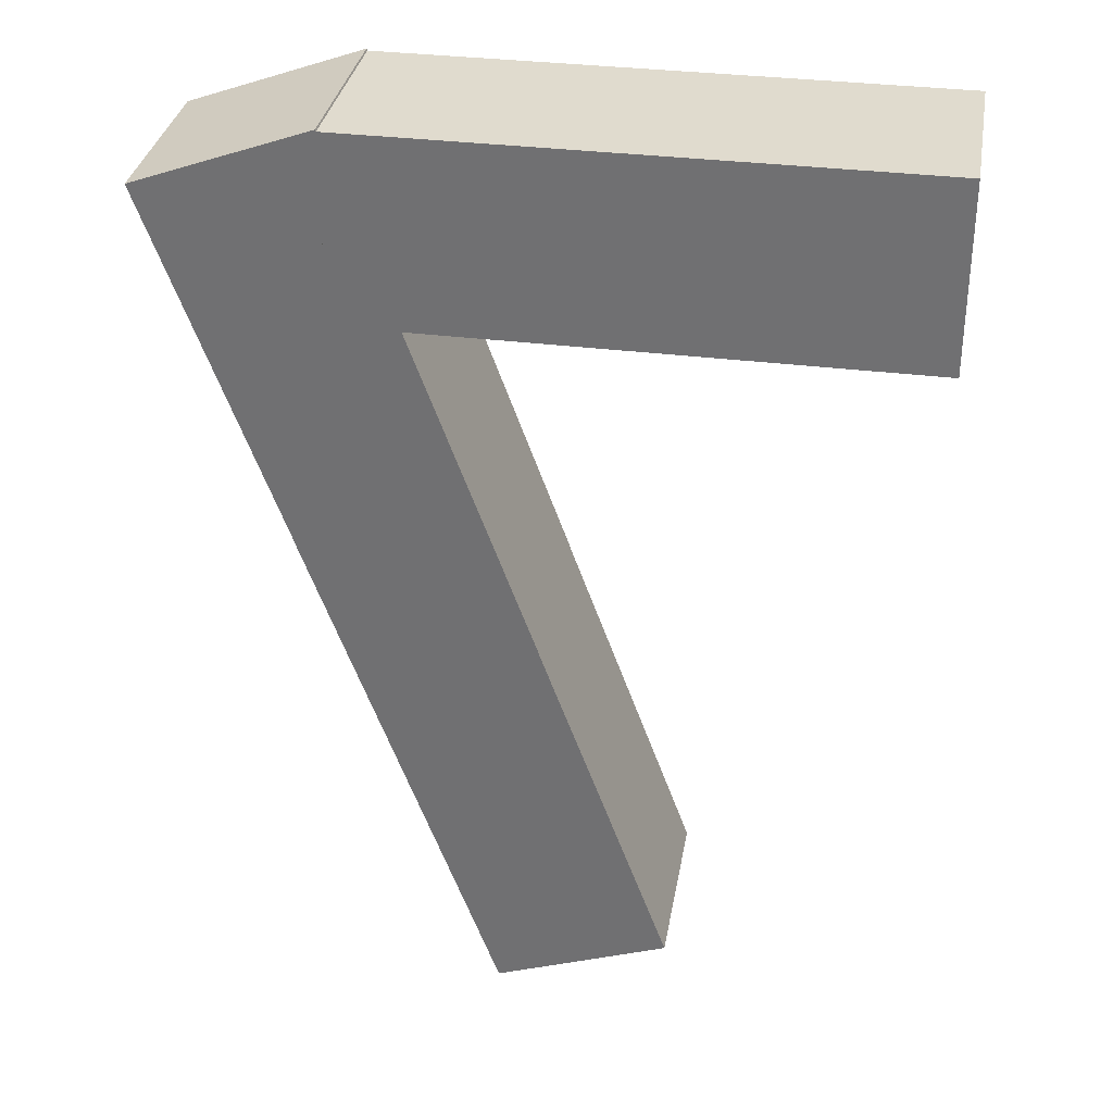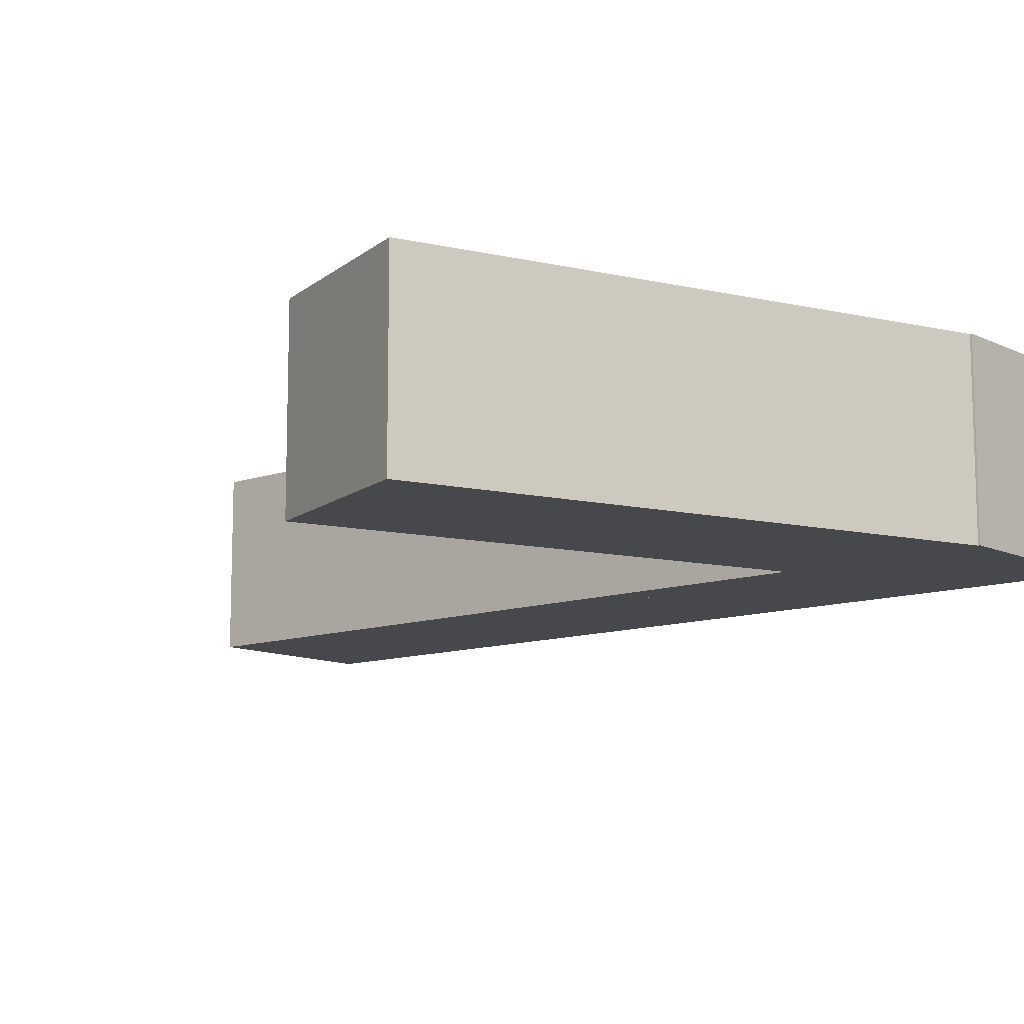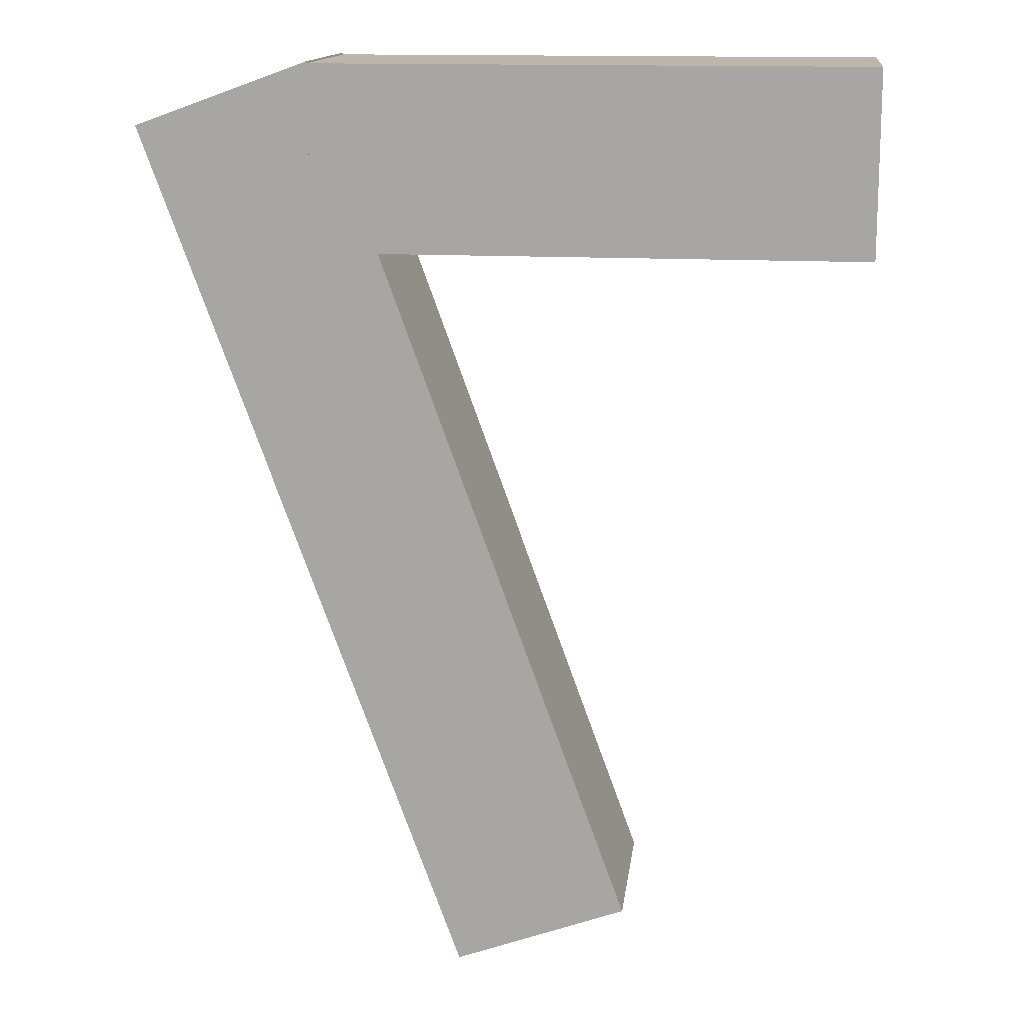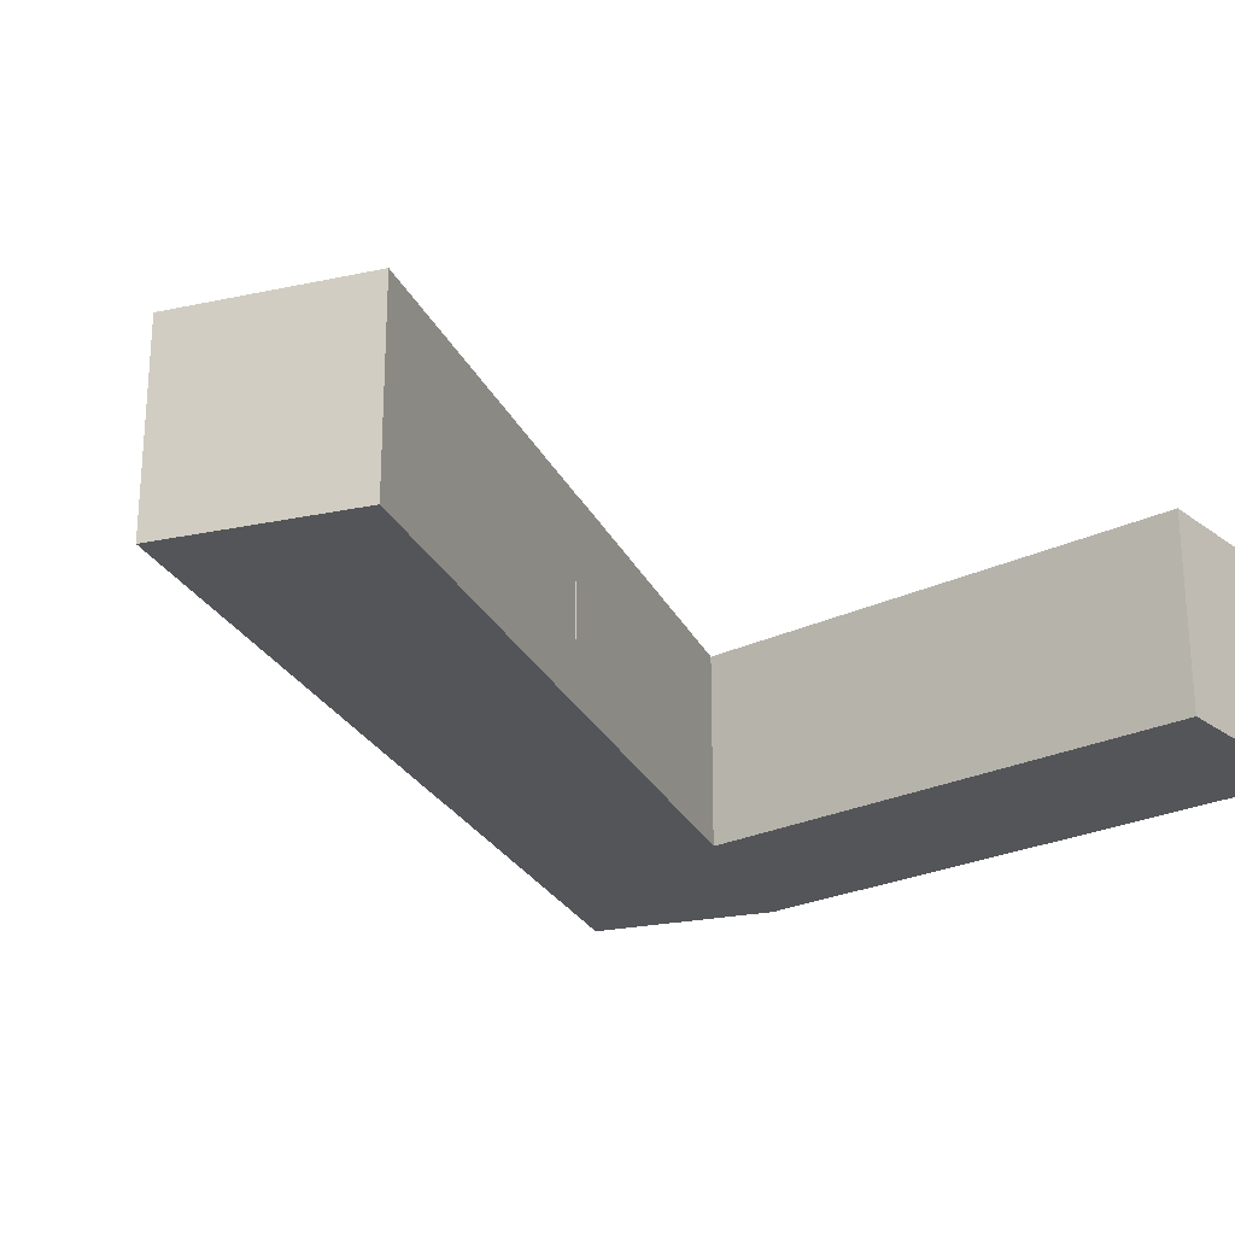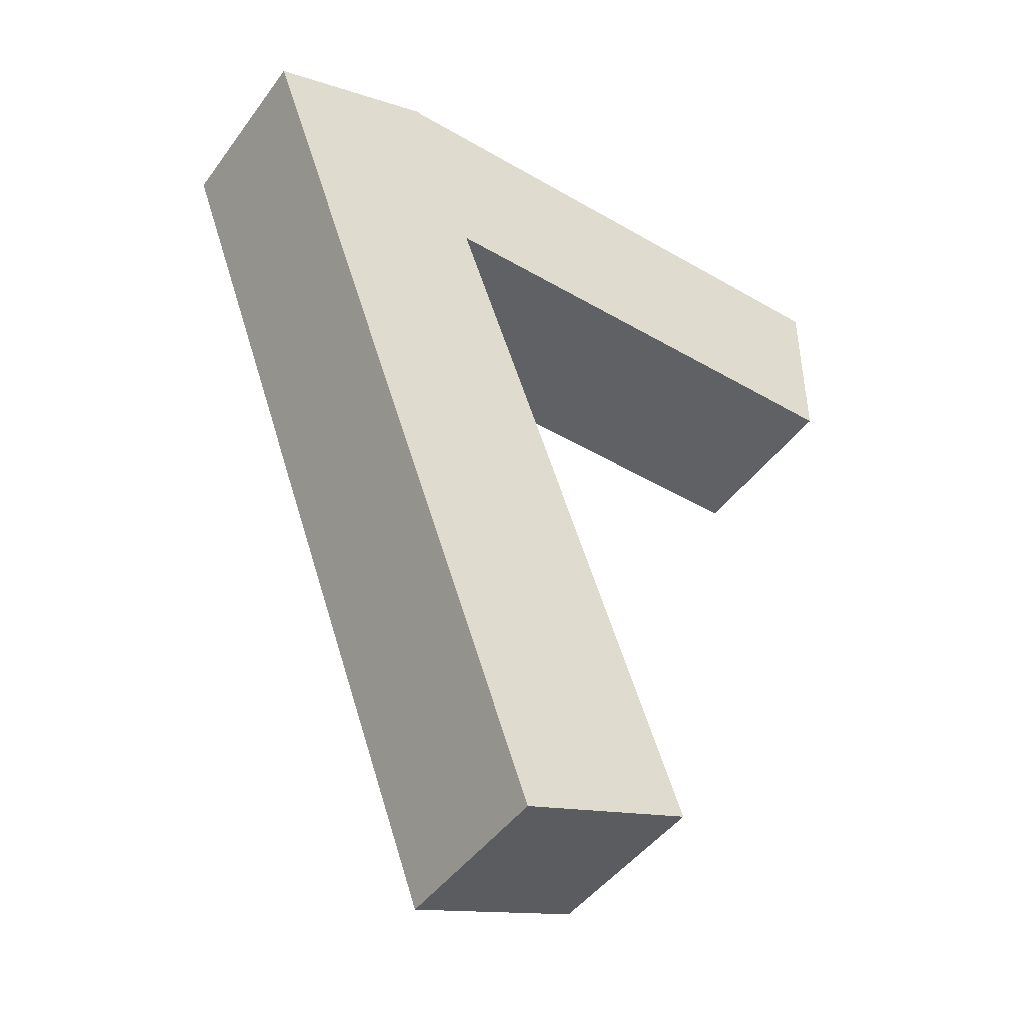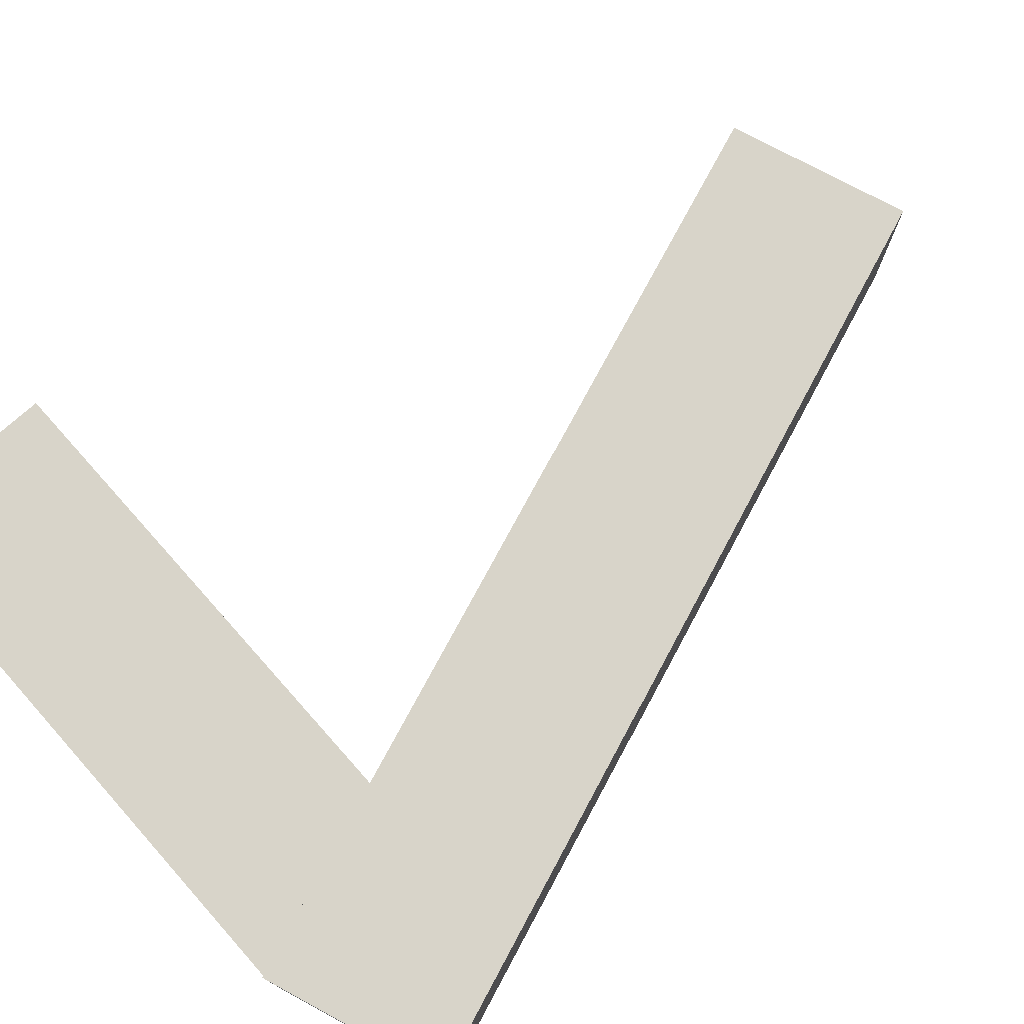
<metadata>
{"format":"obj","ext":"obj","renderer":"f3d","projection":"perspective","resolution":1024,"background":"white","views":[{"elev":33.5,"azim":9.8,"up":"+Y"},{"elev":-11.3,"azim":151.0,"up":"+Z"},{"elev":14.4,"azim":7.0,"up":"+Y"},{"elev":-24.0,"azim":39.6,"up":"+Z"},{"elev":-45.6,"azim":-33.9,"up":"+Y"},{"elev":75.5,"azim":-131.7,"up":"+Z"}]}
</metadata>
<code>
v  -17.83 32.43 0
v  -17.83 42.43 0
v  12.17 42.43 0
v  12.17 32.43 0
v  -17.83 32.43 10
v  12.17 32.43 10
v  12.17 42.43 10
v  -17.83 42.43 10
v  -7.591 14.34 0
v  -16.99 10.92 0
v  -27.25 39.11 0
v  -17.85 42.53 0
v  -7.591 14.34 10
v  -17.85 42.53 10
v  -27.25 39.11 10
v  -16.99 10.92 10
v  -0.5963 -4.933 -0
v  -9.993 -8.354 0
v  -20.25 19.84 0
v  -10.86 23.26 -0
v  -0.5963 -4.933 10
v  -10.86 23.26 10
v  -20.25 19.84 10
v  -9.993 -8.354 10
o Box001
g Box001
f 1 2 3
f 3 4 1
f 5 6 7
f 7 8 5
f 1 4 6
f 6 5 1
f 4 3 7
f 7 6 4
f 3 2 8
f 8 7 3
f 2 1 5
f 5 8 2
f 9 10 11
f 11 12 9
f 13 14 15
f 15 16 13
f 9 12 14
f 14 13 9
f 12 11 15
f 15 14 12
f 11 10 16
f 16 15 11
f 10 9 13
f 13 16 10
f 17 18 19
f 19 20 17
f 21 22 23
f 23 24 21
f 17 20 22
f 22 21 17
f 20 19 23
f 23 22 20
f 19 18 24
f 24 23 19
f 18 17 21
f 21 24 18

</code>
